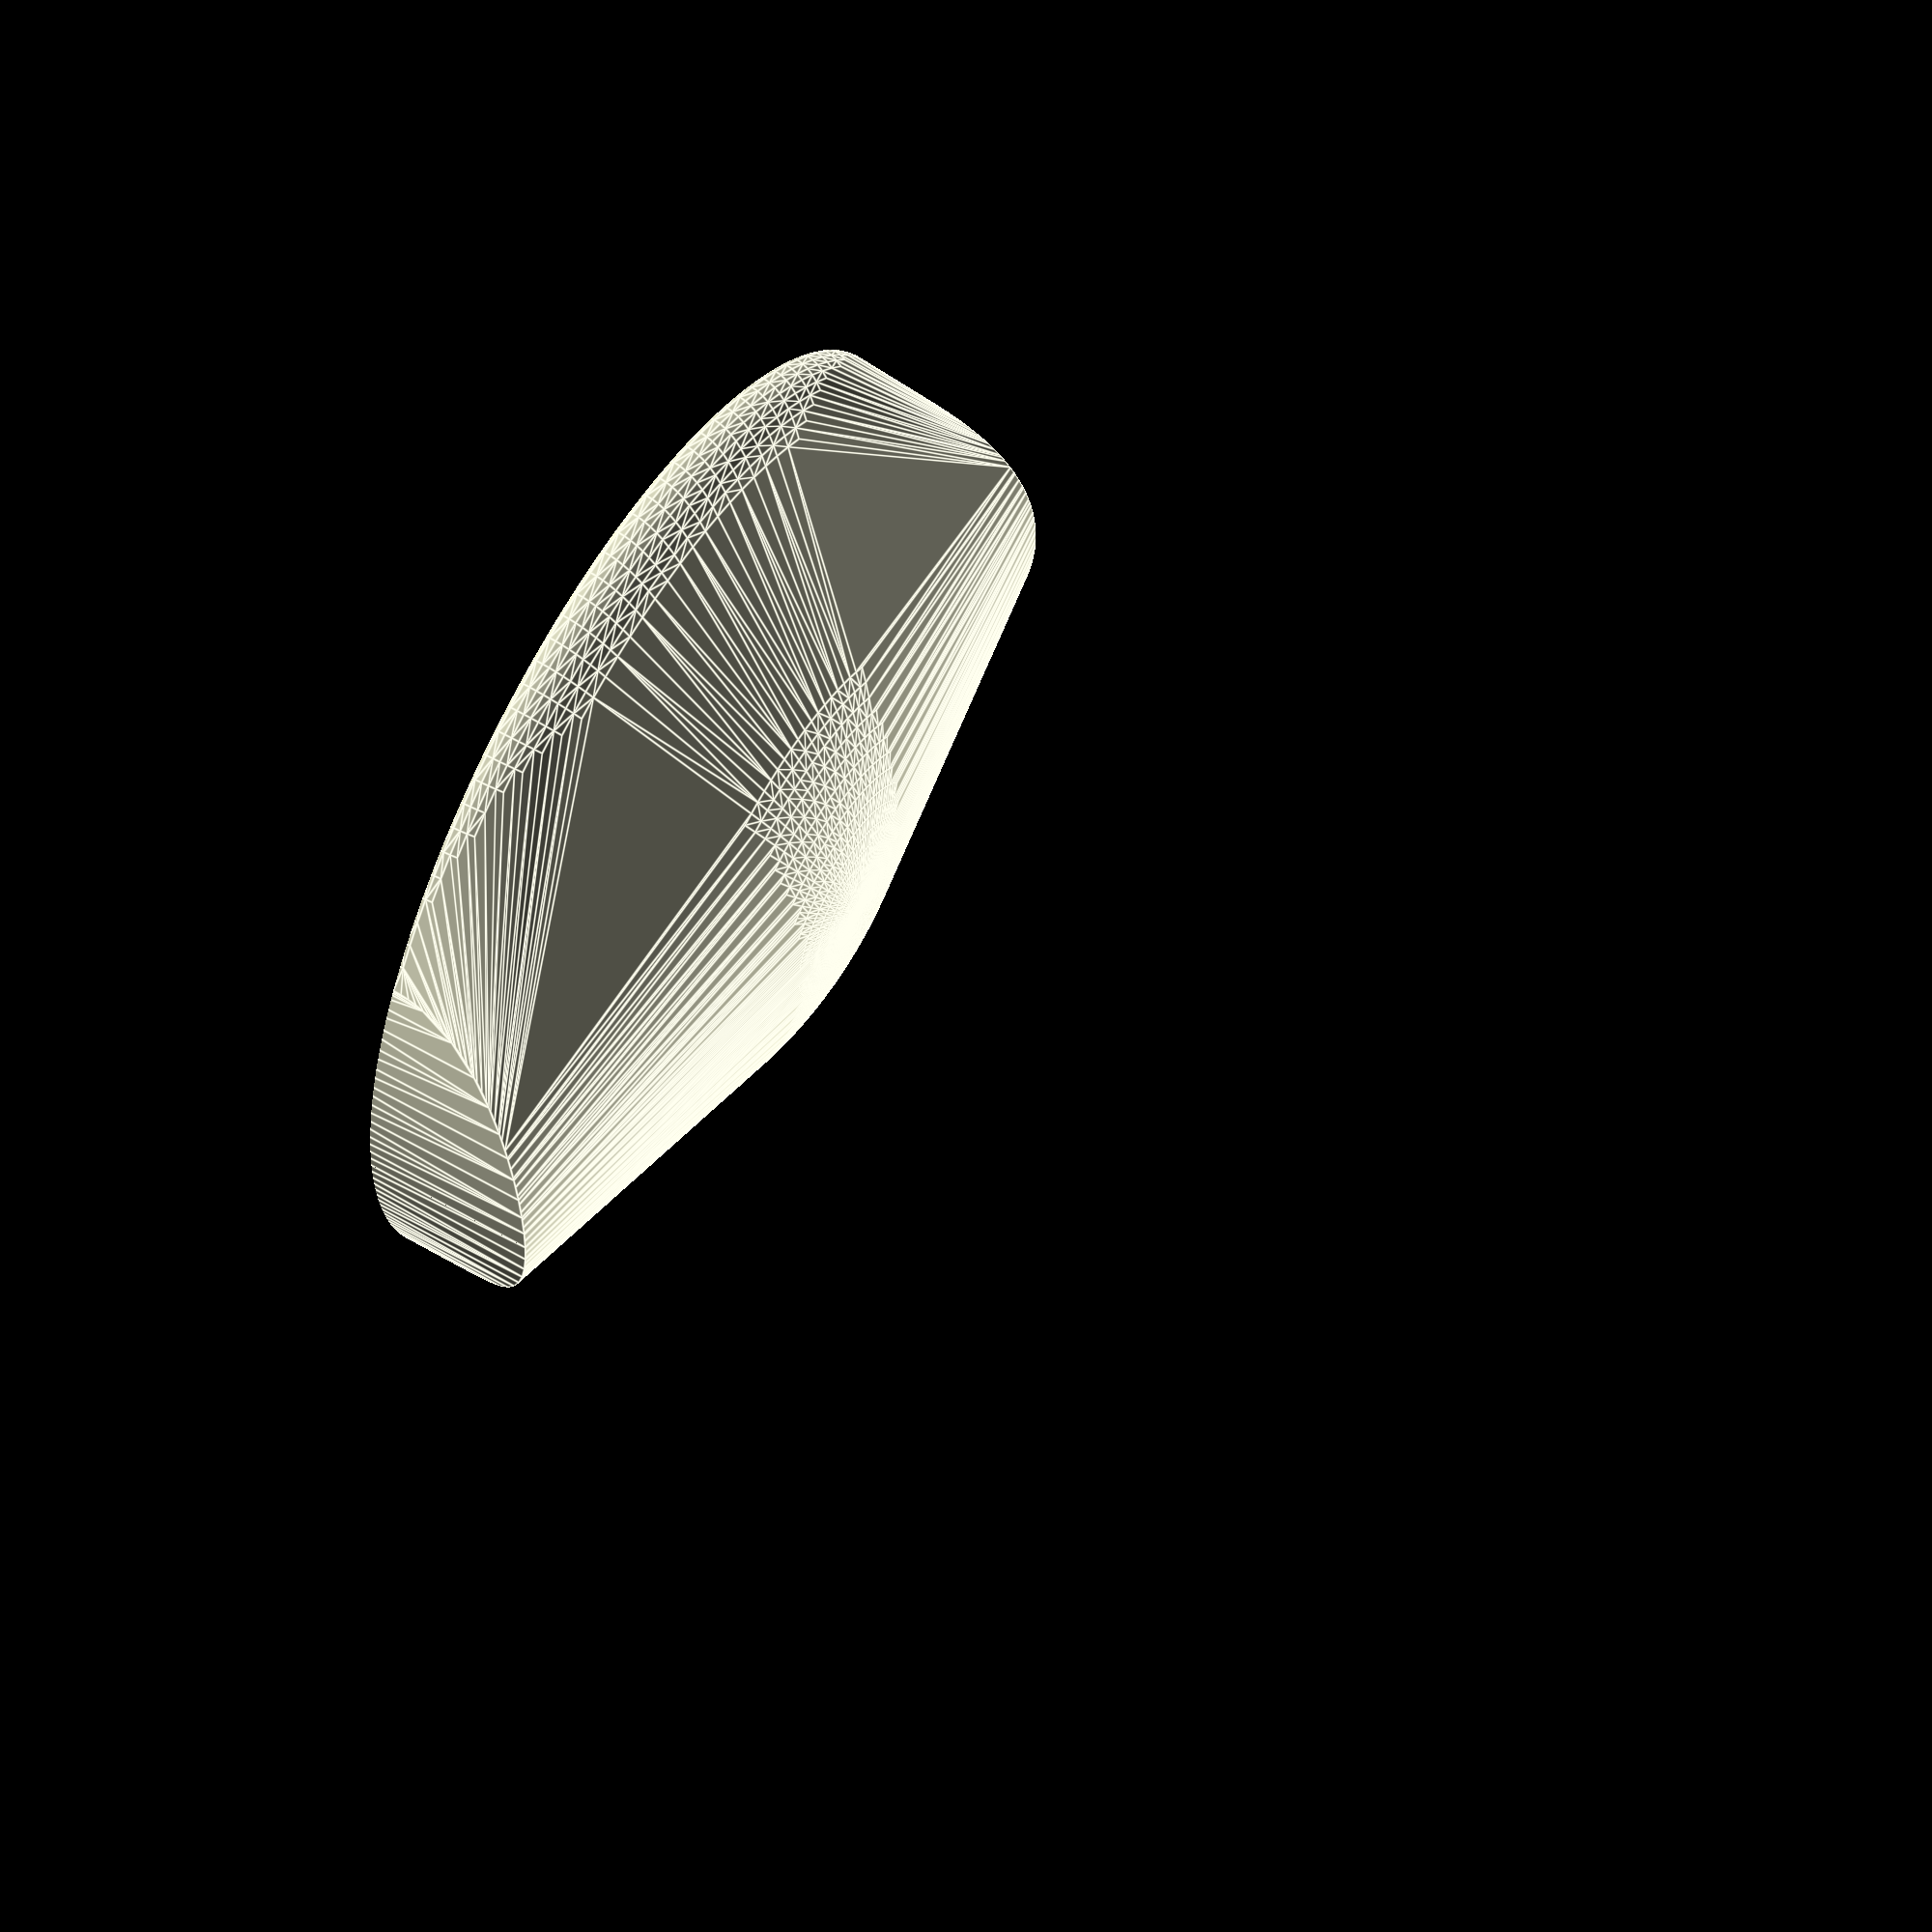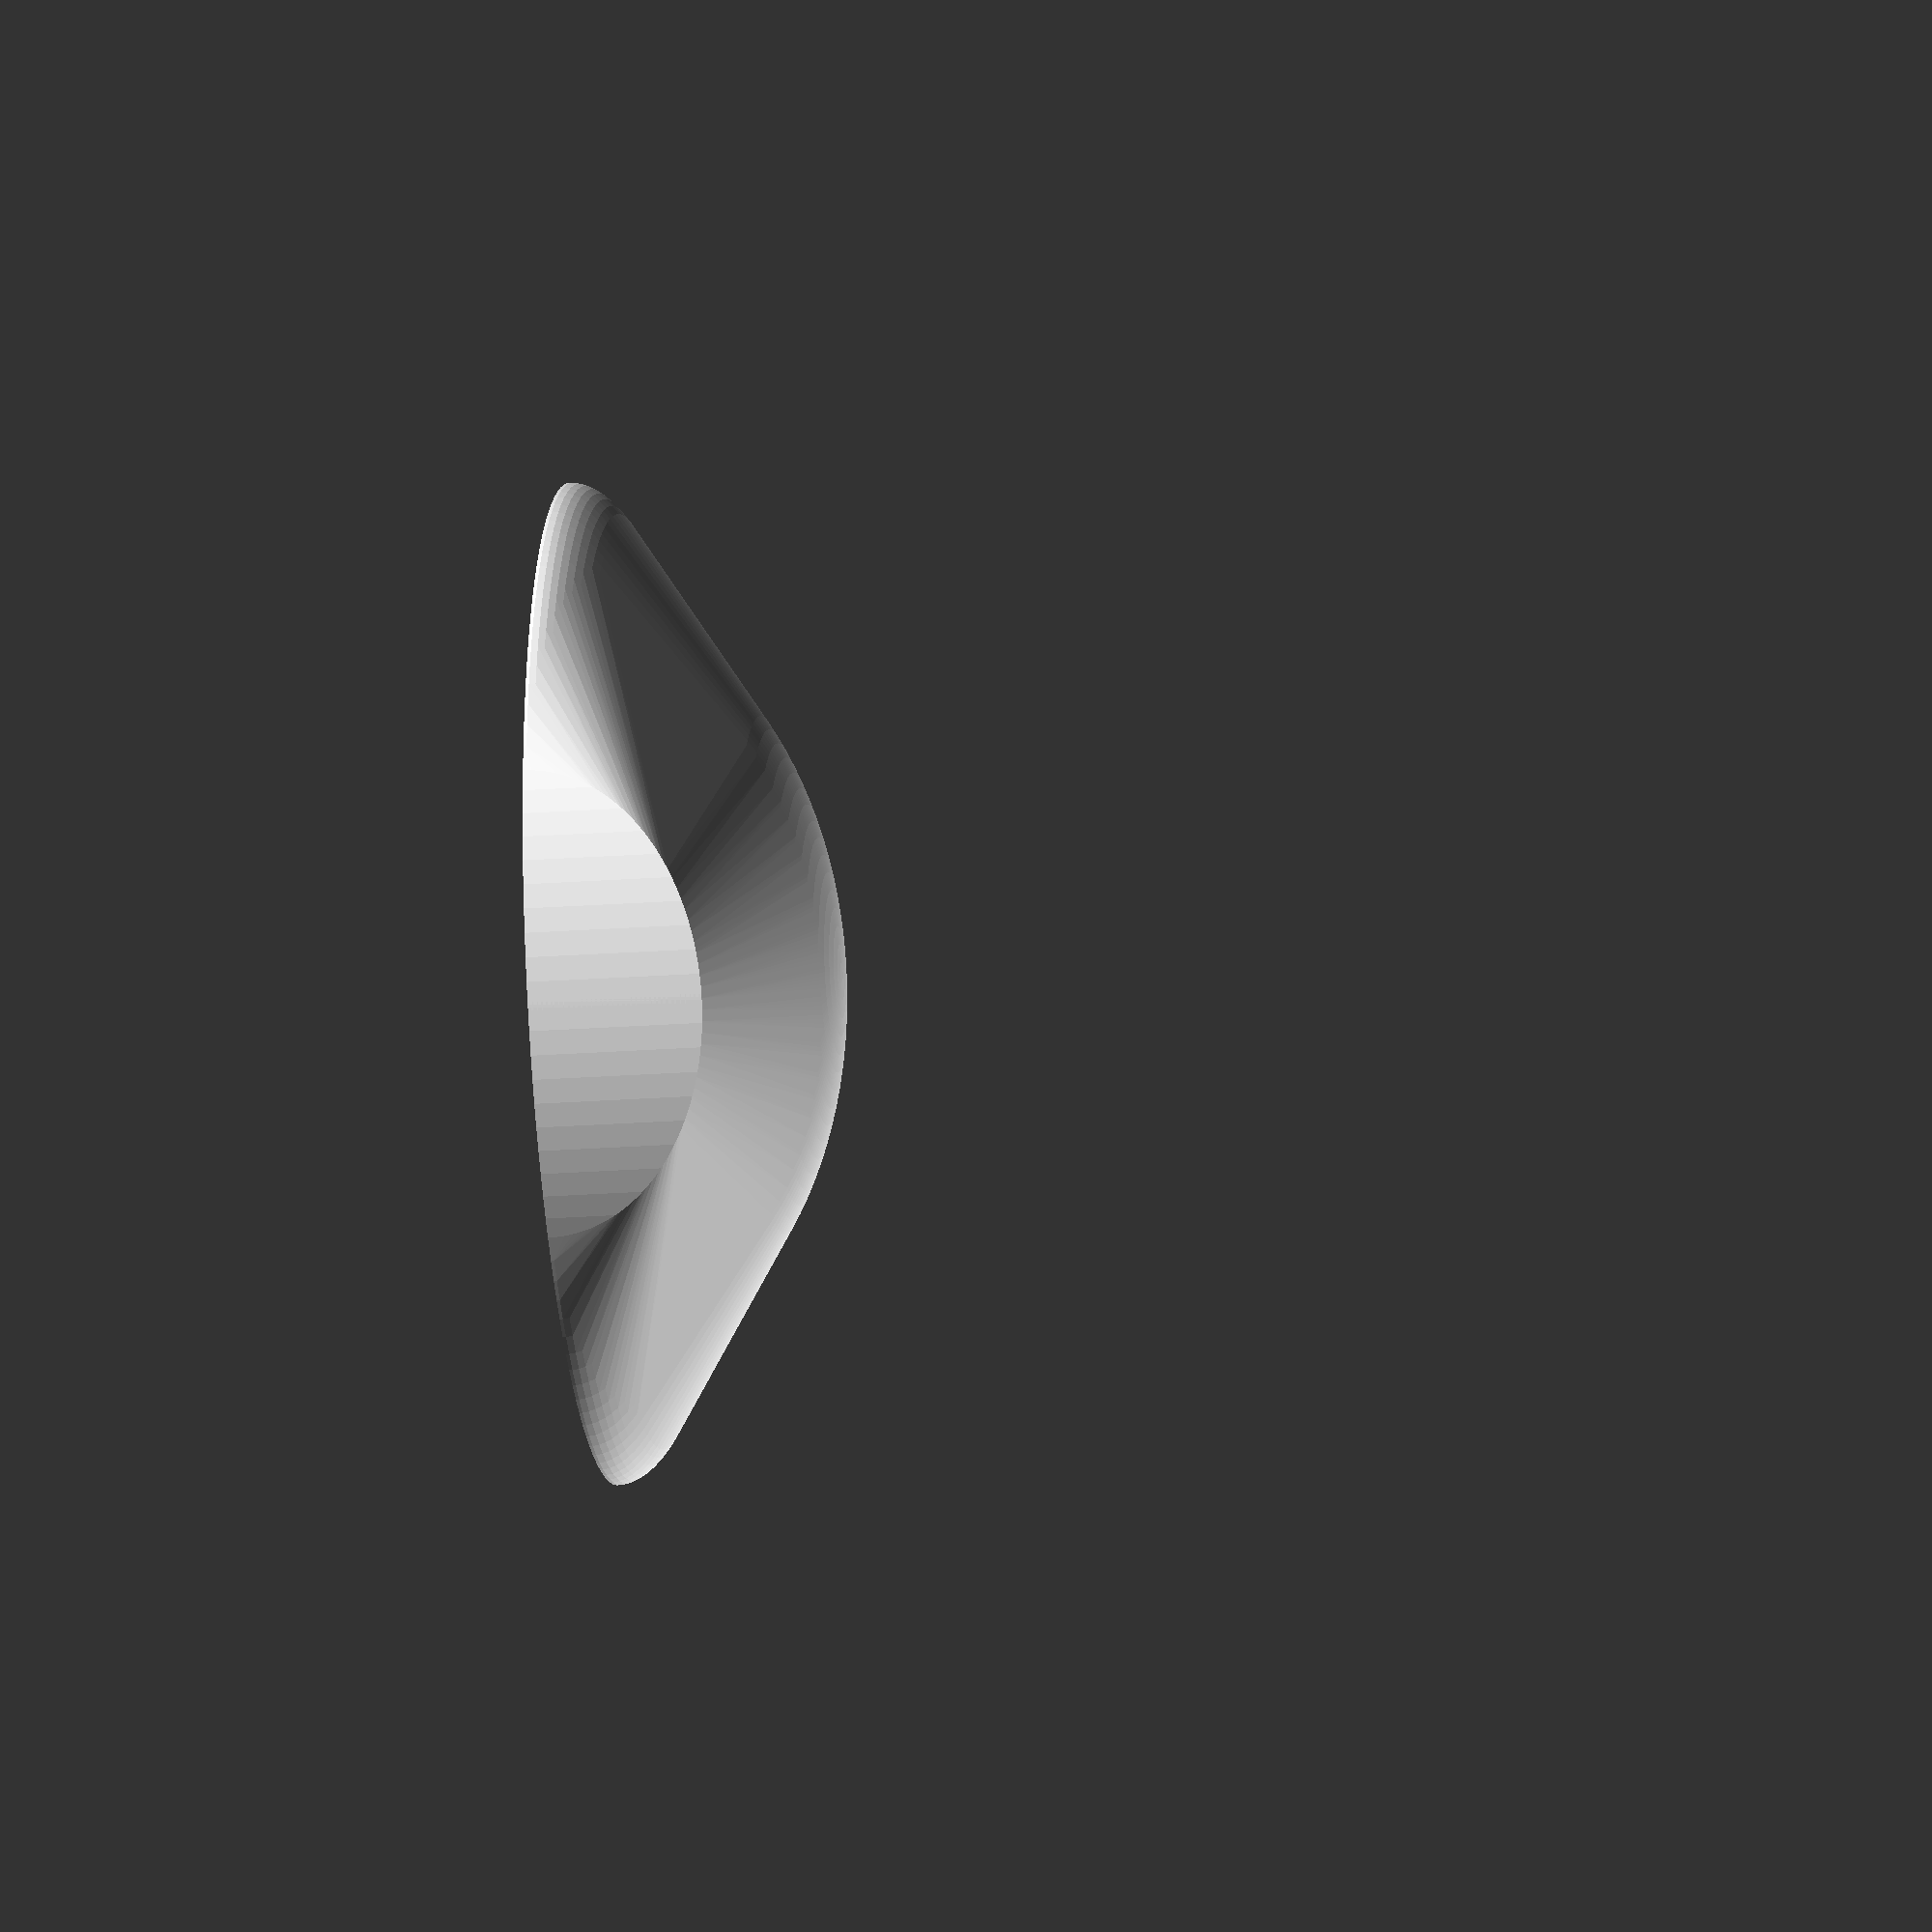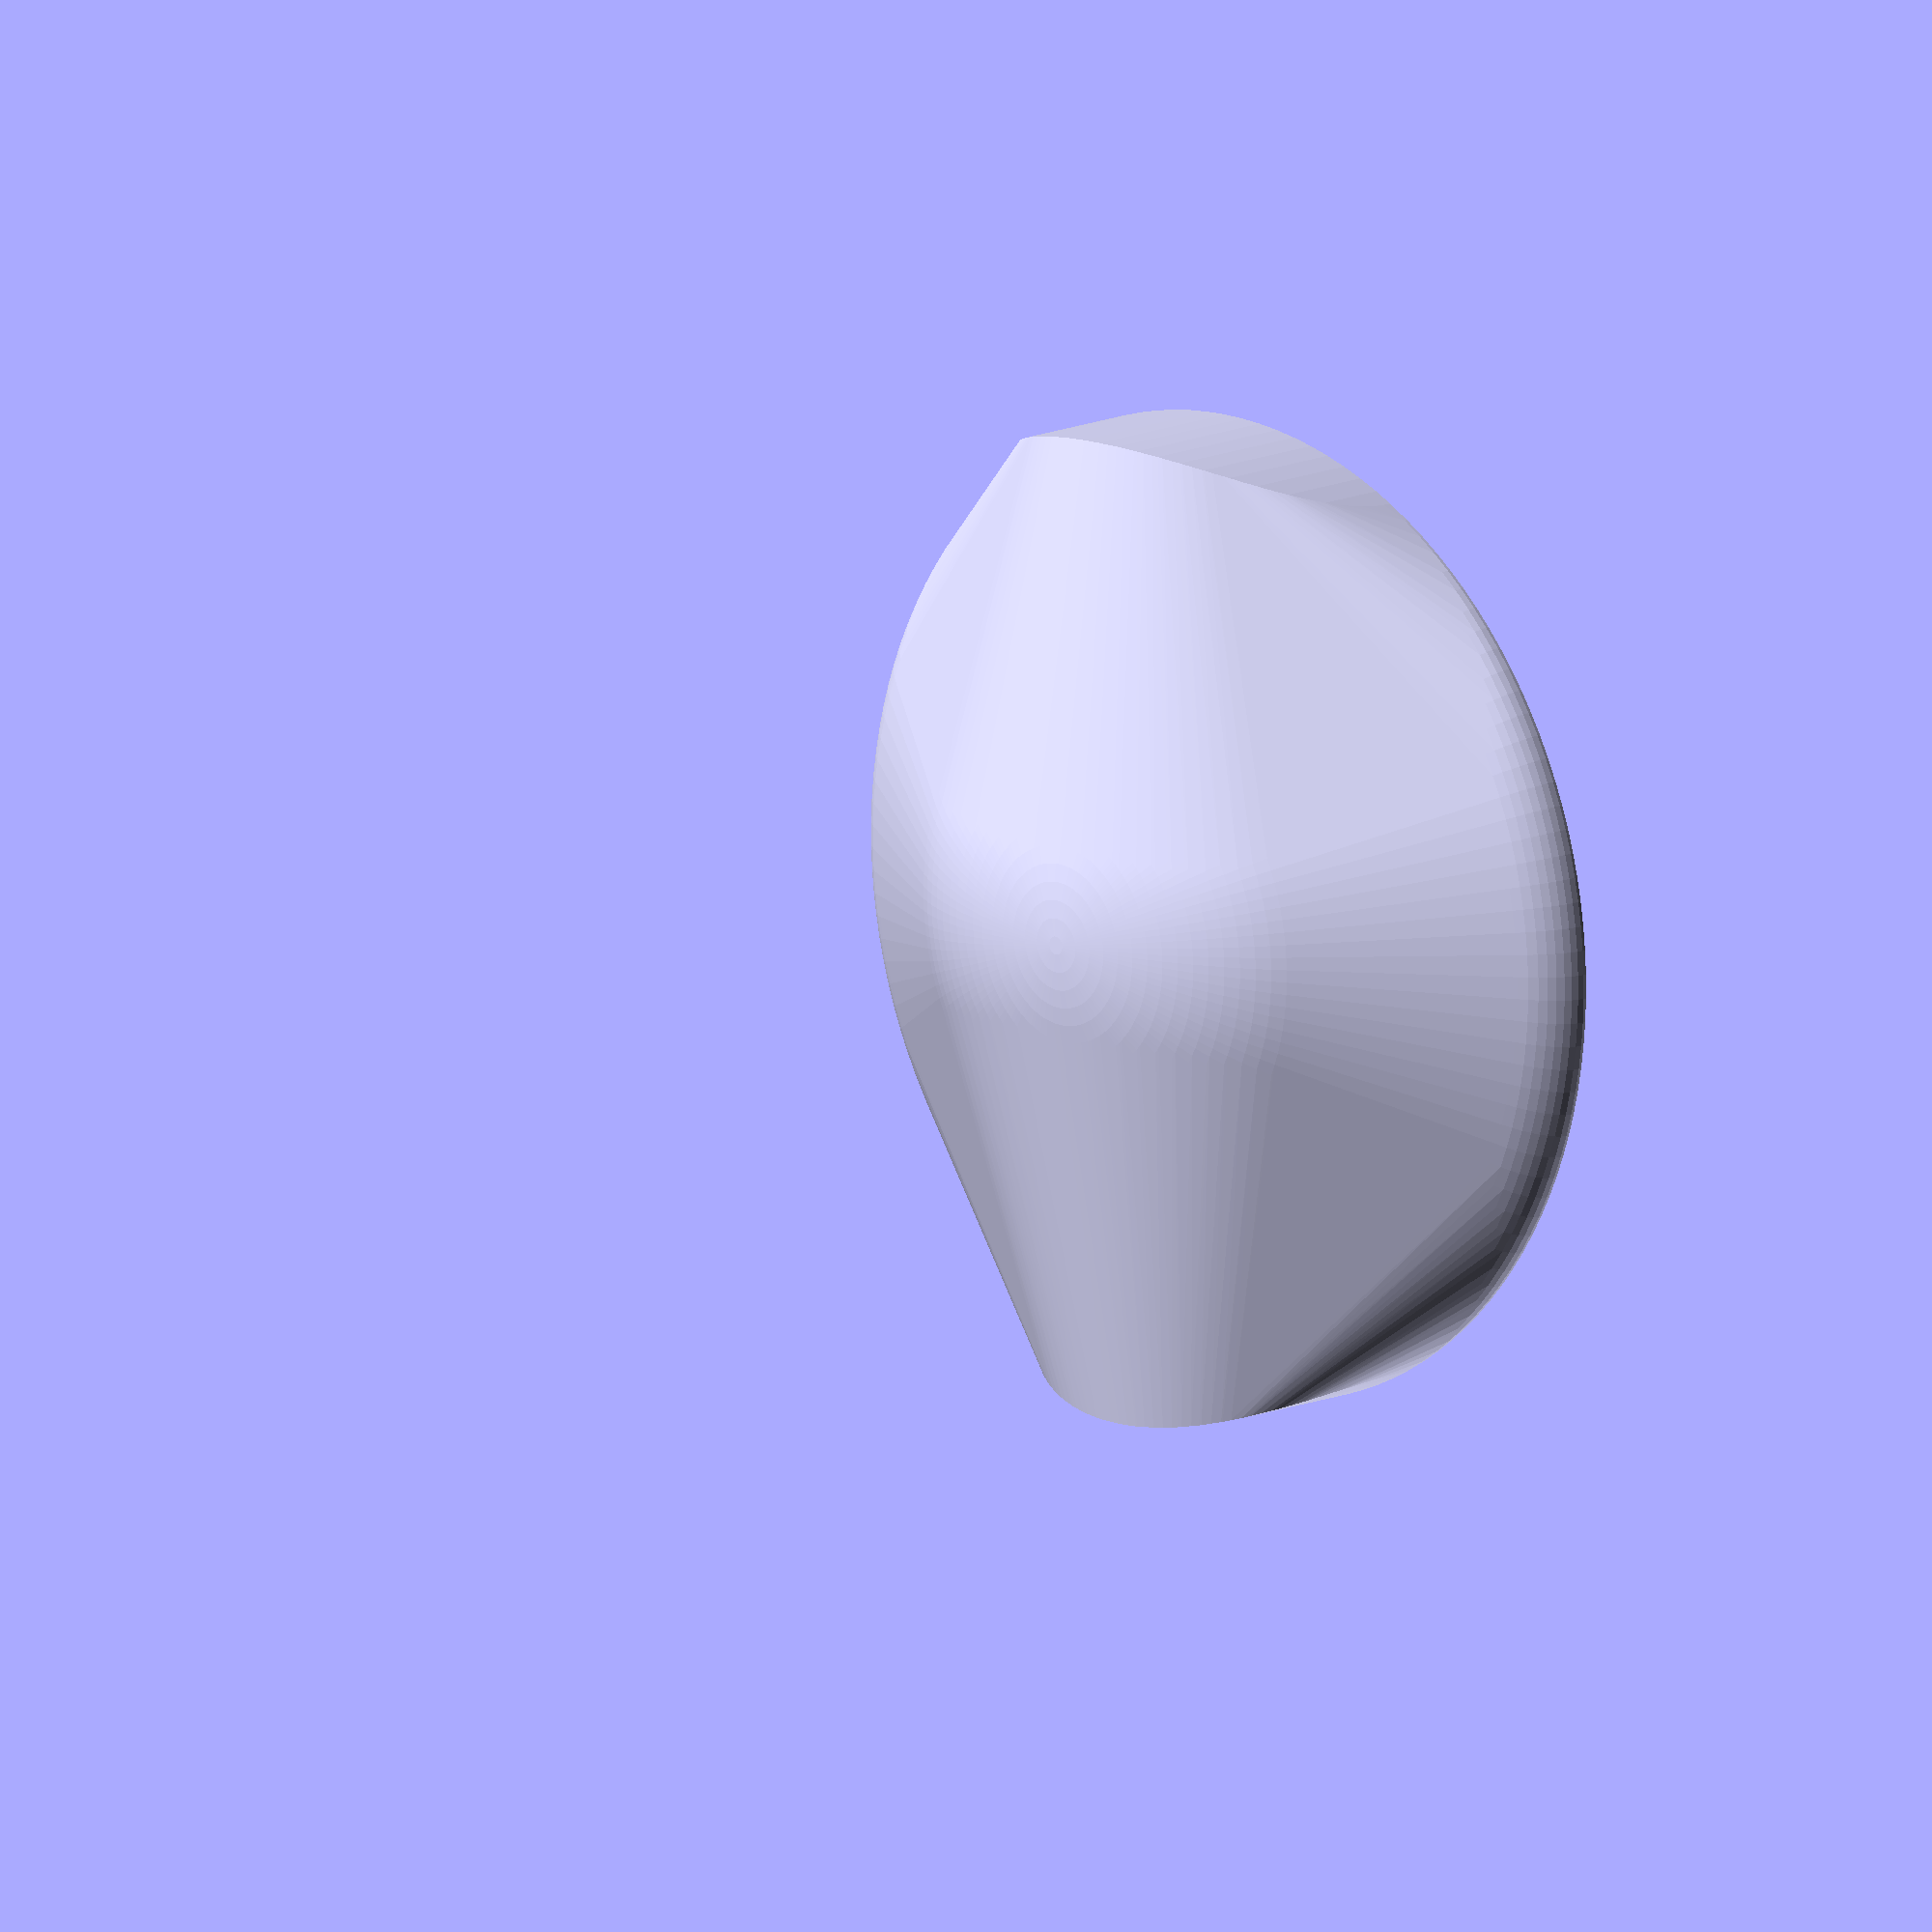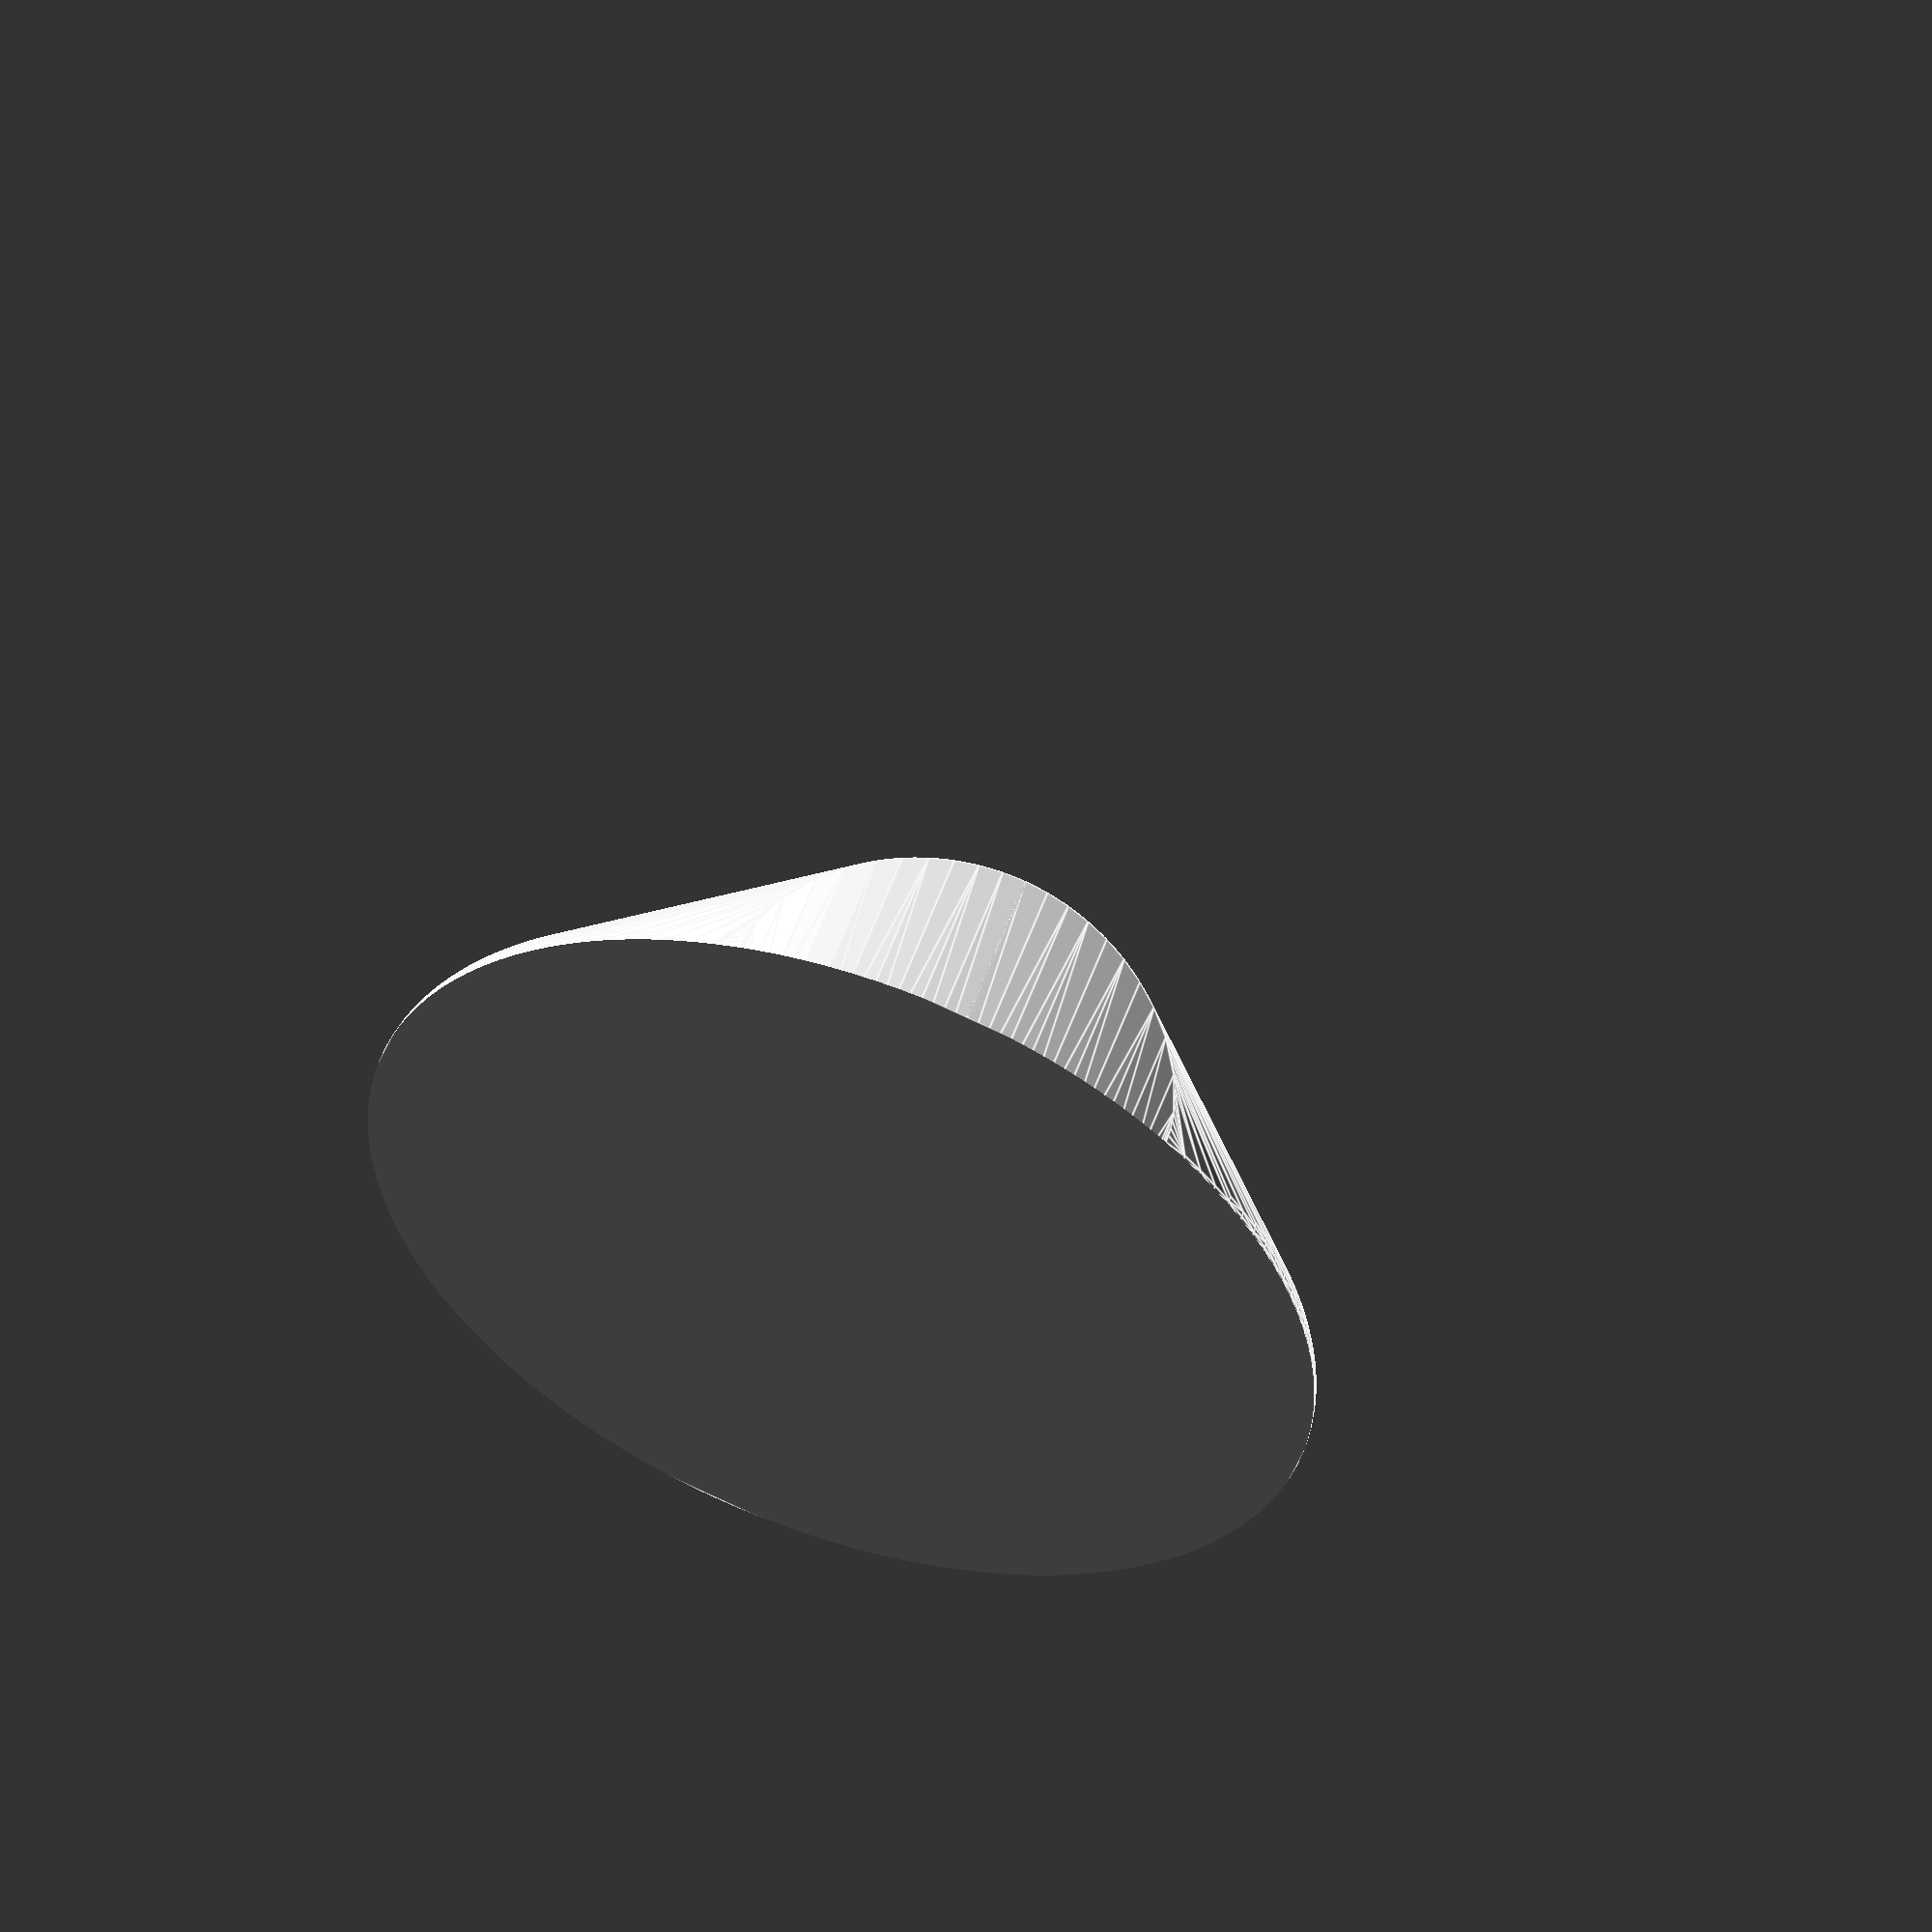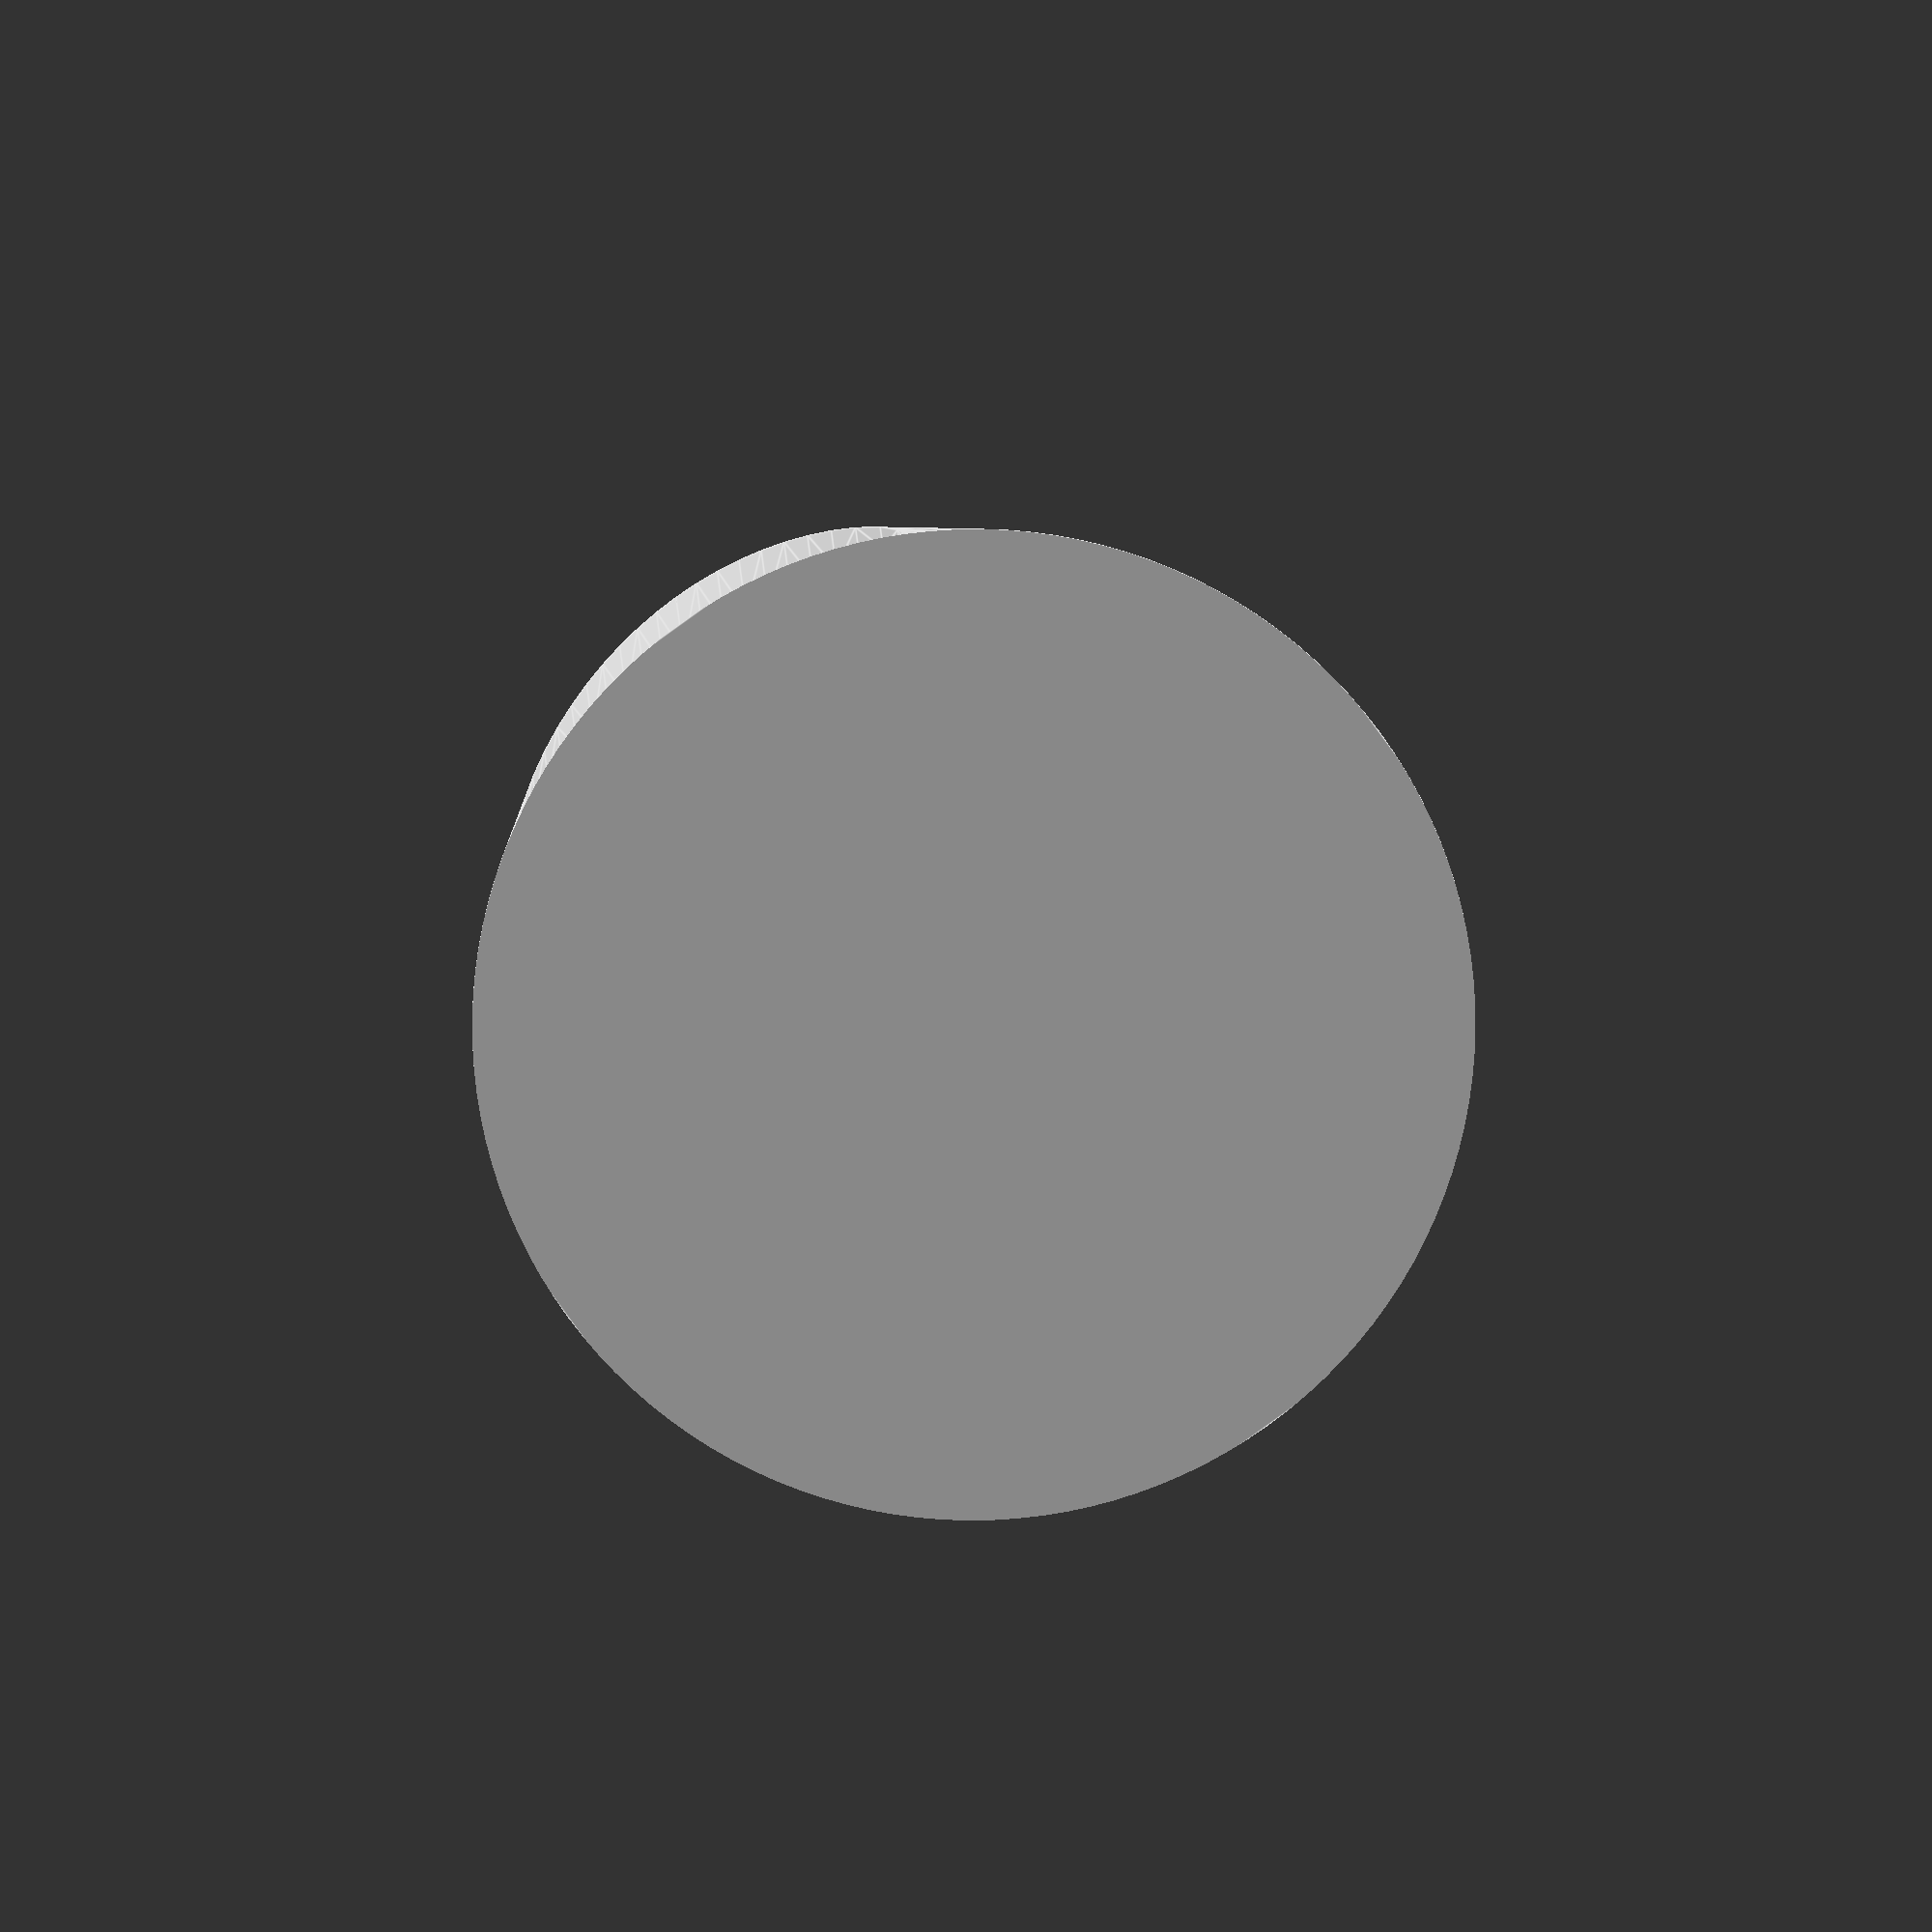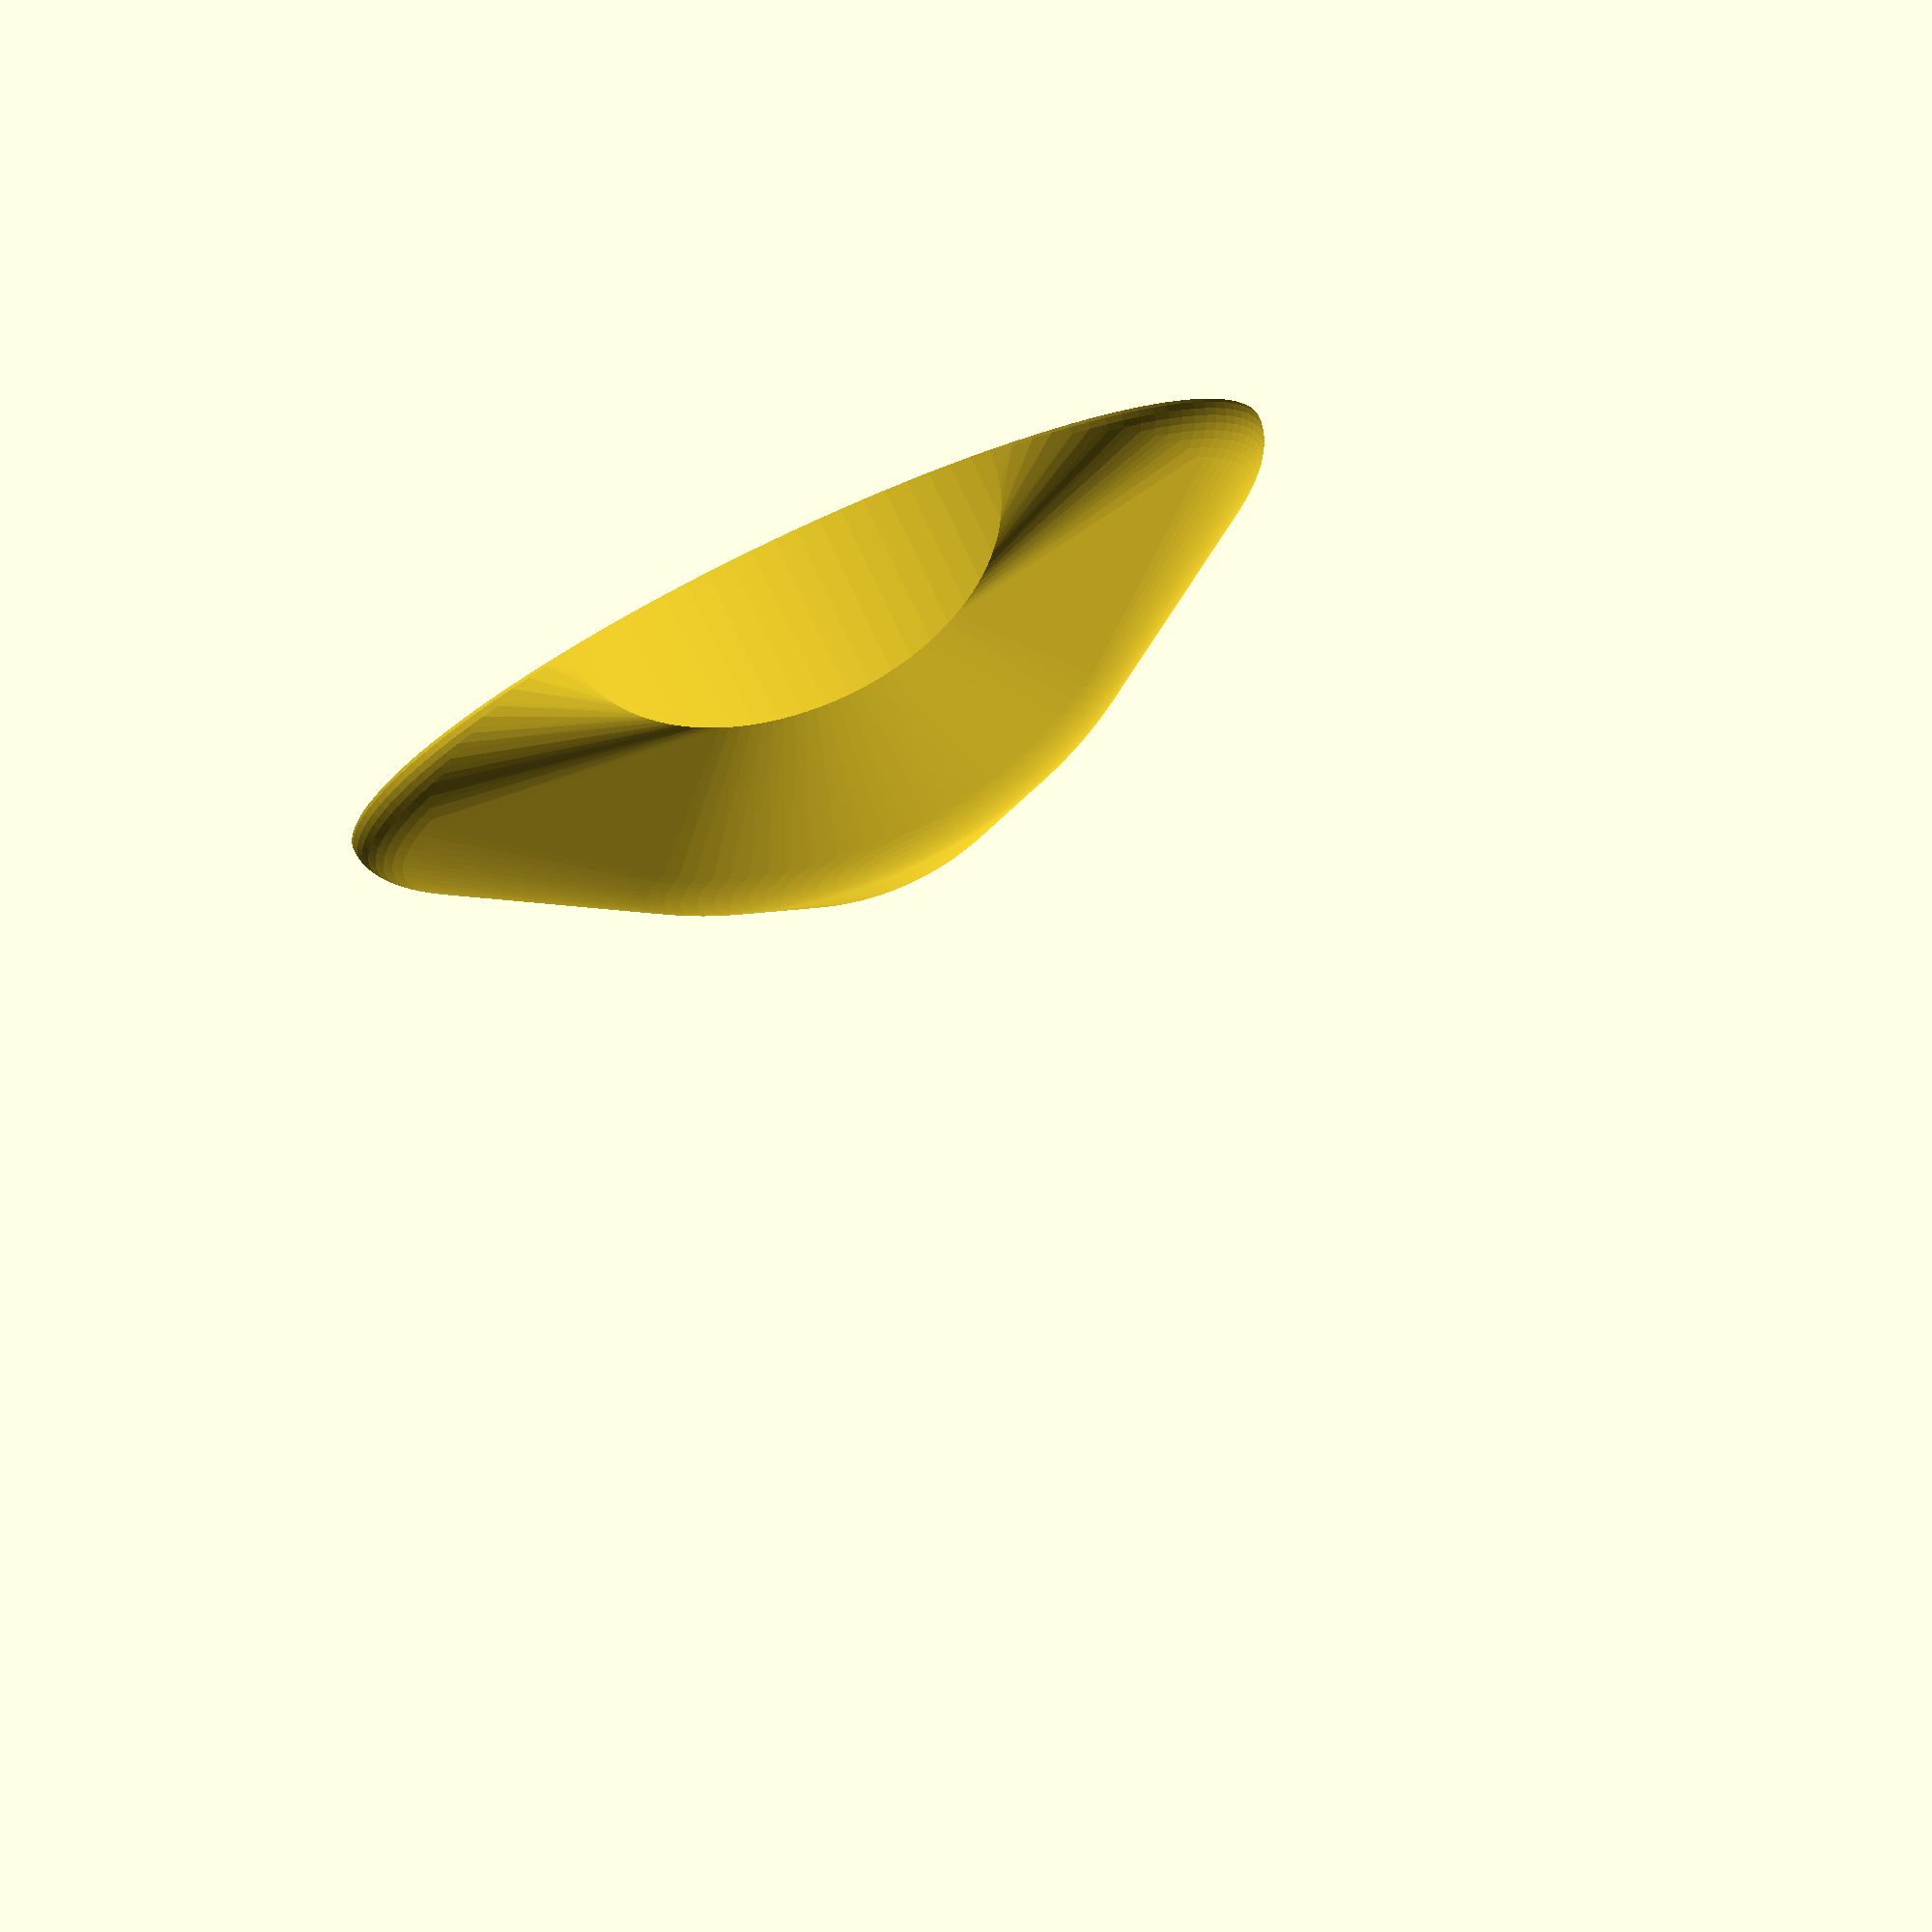
<openscad>
sphere_height = 20;
cylinder_height = 35;
total_diameter = 150;
$fn = 128;

intersection() {
hull() {
	intersection() {
			rotate([90,0,0])  
				scale([1, 3/4, 1])
					cylinder(d=2*cylinder_height,h=total_diameter,center = true);
			cylinder(d=total_diameter,h=total_diameter,center = true);
		}
		scale([1, 1, (2*sphere_height)/total_diameter])
			sphere(d = total_diameter);
		//rounded_cylinder(r=cylinder_height,h=cylinder_height*3/4,n=4);
		scale([1, 1, 2/3])
			sphere(d = total_diameter*3/4);

}
translate([0, 0, total_diameter/2]) 
	cube(total_diameter, center = true);
}
module rounded_cylinder(r,h,n) {
  rotate_extrude(convexity=1) {
    offset(r=n) offset(delta=-n) square([r,h]);
    square([n,h]);
  }
}


</openscad>
<views>
elev=298.0 azim=96.0 roll=299.8 proj=p view=edges
elev=199.9 azim=67.7 roll=261.9 proj=o view=wireframe
elev=166.6 azim=358.4 roll=134.4 proj=o view=solid
elev=304.9 azim=164.5 roll=199.4 proj=o view=edges
elev=351.0 azim=35.9 roll=178.8 proj=o view=edges
elev=282.5 azim=175.9 roll=334.9 proj=o view=solid
</views>
